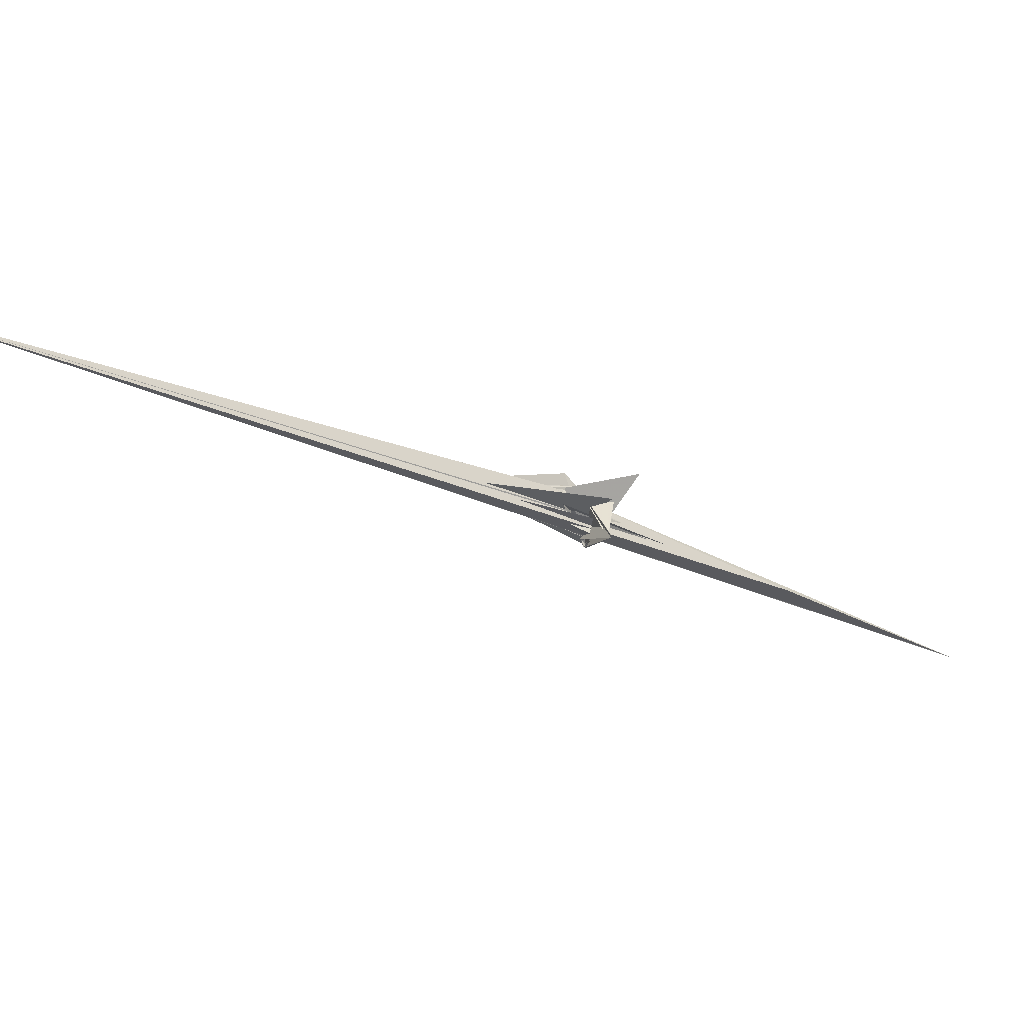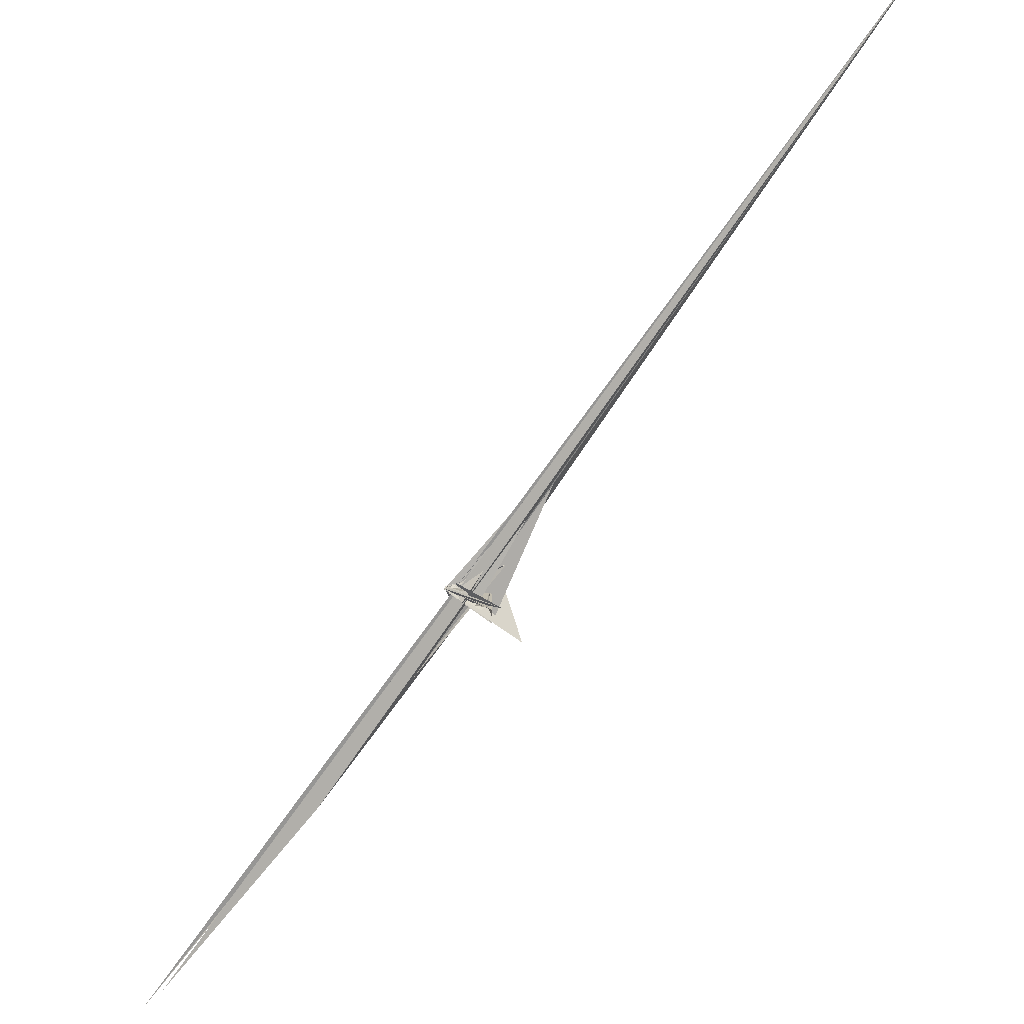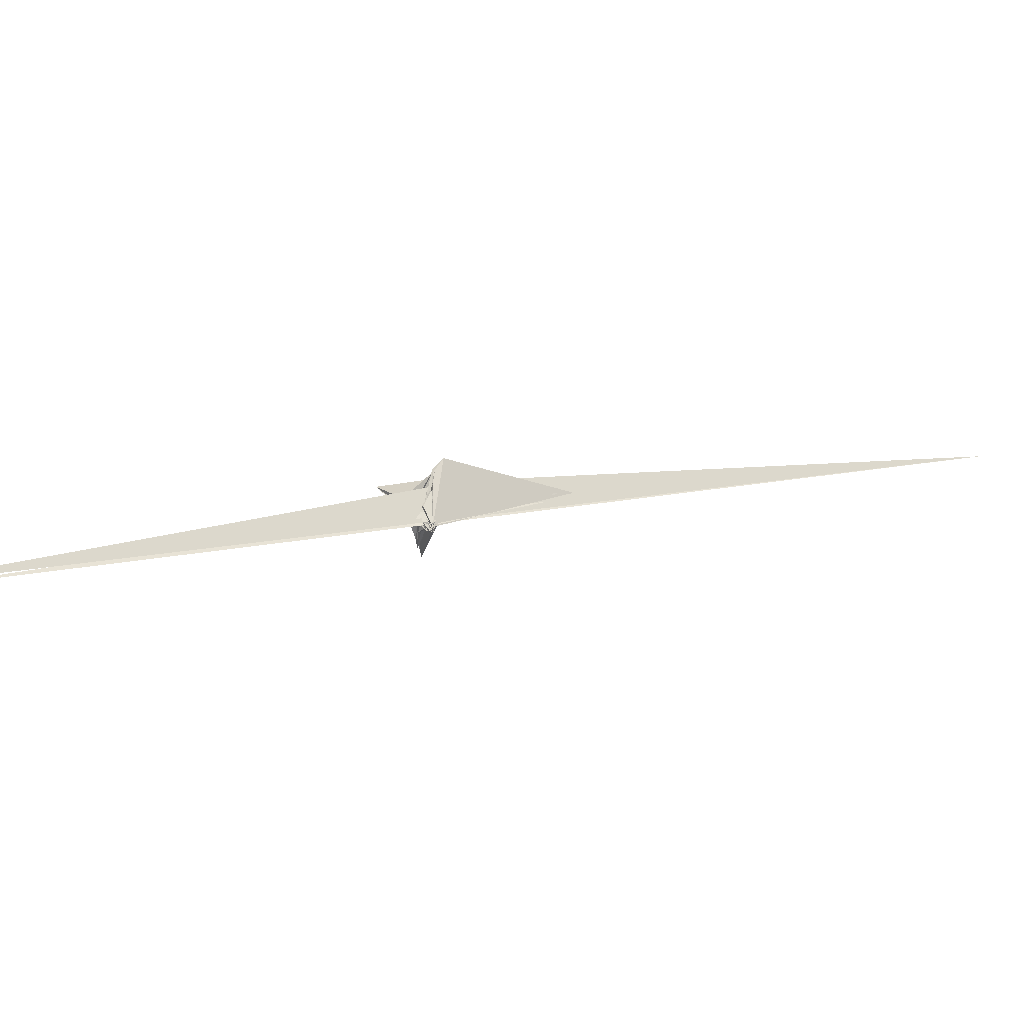
<metadata>
{"format":"obj","ext":"obj","renderer":"f3d","projection":"perspective","resolution":1024,"background":"white","views":[{"elev":39.8,"azim":-66.5,"up":"+Z"},{"elev":-28.9,"azim":-89.5,"up":"+Y"},{"elev":-65.3,"azim":124.5,"up":"+Z"}]}
</metadata>
<code>
v -66.74 -65.28 -114.9
v -5031 4820 4919
v 198.5 173 140.4
v 325.8 416.1 449.4
v 327.9 275.1 313.4
v 307.2 278.6 317.1
v 211.4 189.6 120.1
v 308.2 292.3 321.7
v -1097 1121 1139
v -1.568 -130.8 205.7
v -86.15 71.21 -85.73
v 108.2 -63.76 38.64
v 206.5 159.1 147
v 307.9 270 313.8
v -4.592 15.55 -39.52
v -37.69 -103.7 8.978
v -18.92 -16.41 -106.8
v 216.1 -227.3 344.1
v 136.7 -22.43 245.7
v 183.7 60.69 149.3
v 39.08 -37.48 18.73
v 265.3 -279.1 337.2
v -39.74 -1.181 -92.22
v 332.1 270.2 304.5
v -97.05 -6.422 -159.8
v 184.4 182.8 147.4
v -84.11 -196.3 10.72
v -440.2 506.8 539.5
v -58.79 55.67 -134
v -80.92 -54.78 -130.3
v 7.884 -21.28 -12.1
v -53.89 -16.78 -73.99
v -174 -98.86 7.263
v -109.3 -29.43 -157.6
v -10.86 -30.73 -0.8303
v -54.5 29.94 -120.1
v -48.62 -13.84 -70
v -58.21 -65.21 -129.8
v -90.51 -37.25 -133.2
v -51.23 -16.79 -72.18
v -66.29 -64.17 -135.7
v -50.41 -14.92 -71.48
v -47.33 -17.92 -74.67
v 97.78 -0.9655 14.59
v -47.07 -15.48 -75.51
v 70.02 -25.43 -31.46
v -42.2 -11.21 -80.36
v -43.73 21.96 -105.9
v -44.51 -18.74 -82.17
v -39.43 -11.37 -92.39
v -48.37 -21.71 -67.96
v -109.6 -35.04 -146
v -117.8 -8.356 -143.3
v -82.71 -111.3 99.09
v -49.24 -15.77 -71.01
v -49.48 -24.08 -67.74
v -122.8 -19.53 -144.1
v -48.75 -17.34 -74
v -16.37 -15.49 -109.1
v 24.76 -56.33 -48.4
v -48.63 -21.02 -69.16
v -41.89 -13.52 -68.12
v -65.44 1.365 -190.2
v -47.24 24.48 -117.1
v -45.75 -16.79 -74.97
v 166.1 180.6 98.23
v -23.04 3.03 -104.7
v -49.65 -15.99 -80.77
v -71.21 -67.03 -129.1
v -54.26 -20.65 -76.1
v -112.7 0.07179 -147.8
v -54.49 -18.49 -72.71
v -13.71 -18.51 -108
v -113.1 -10.5 -146.8
v -54.95 -18.61 -72.42
v -57.46 51.57 -138.2
v -48.55 -17.78 -70.87
v -82.11 -21.74 -138
v -45.48 -20.18 -70.64
v -17.82 -23.88 -111
v -62.43 -64.74 -118.1
v -75.9 -36.86 -170.6
v 70.92 99.93 30.59
v -32.56 -22.72 -130.6
v -111.6 -10.67 -147
v -71.8 -33.24 -165.7
v -87.93 -8.429 -123.4
v -83.43 -24.16 -173.4
v -89.24 -16.24 -155.9
v -58.47 -15.1 -161
v -84.53 1.079 -165.4
v -67.85 -24.84 -162.7
v -92.62 -17.32 -146.8
v -62.69 -45.73 -146.4
v -85.52 -47.2 -144
v -93.5 -11.66 -140.7
v -86.02 -17.5 -141.5
v -74.54 -45.22 -149.6
v -76.62 -30.52 -155.5
v -78.26 -24.92 -177.7
v -72.99 -51.58 -135.5
v -93.75 -30.26 -126
v -1098 1170 1193
v -55.27 22.82 -164.1
v 208.5 189 147.2
v 297.3 268.8 311.7
v -959.4 1054 1060
v 75.29 -103.9 88.74
v -522.8 -486.5 465
v -109.2 -11.96 -153.8
v -41.93 109.8 12.59
v 36.87 -19.13 15.06
v -371 -431.7 354.4
v 300.7 247.1 326.1
v -358.3 -383.8 302.2
v 228.3 -42.19 140
v 104.7 -35.93 6.523
v -37.25 -10.84 -91.6
v 142 35.4 -6.148
v -37.34 16.86 -122.2
v -43.93 -9.239 -70.32
v -83.69 -15.57 -189.3
v -96.31 -12.28 -142.9
v -52.15 -23.79 -74.81
v 196.7 -42.29 125.6
v 108.1 -137.3 117.6
v -59.89 -63.18 -127.1
v 389.3 -455.5 674.9
v 132.6 340.2 407.4
v 151.8 -94.93 276
v 65.39 -212.5 225.2
v 115.5 -151.3 211.2
v -60.9 28.59 -144
v -56.6 39.82 -154.9
v -58.26 0.985 -183.6
v -77.75 7.952 -177.4
v -74.5 22.44 -175.8
v -54.74 -23.15 -189.2
v -52.13 -20.31 -153.6
v -59.29 -21.76 -156.9
v -48.22 -10.82 -174.6
v -41.28 35.03 -154.8
v -30.63 66.3 -141.4
v -20.23 15.37 -134
v -23.71 -11.77 -120.8
v 41.29 -37.14 -147.5
v -11.44 20.98 -79.79
v 57.12 -12.37 -88.22
v -45.02 20.67 151.7
v -87.62 46.72 157.7
v -120.9 107.4 344.3
v -136.3 171.6 335.7
v -245.7 201.7 505.9
v -84.44 155.9 342.7
v 119.3 11.99 196.8
v 160.4 -18.16 164.6
v 243.2 -1.918 70.89
v 1762 -1870 -1661
v 3468 -3455 -3549
v -139.6 171.4 342.1
v 3696 -3560 -3777
v -52.11 422.3 537.5
f 3 23 4
f 4 23 24
f 4 24 5
f 5 24 25
f 5 25 6
f 6 25 26
f 6 26 7
f 7 26 27
f 7 27 8
f 8 27 28
f 8 28 9
f 9 28 29
f 9 29 10
f 10 29 30
f 10 30 11
f 11 30 31
f 11 31 12
f 12 31 32
f 12 32 13
f 13 32 33
f 13 33 14
f 14 33 34
f 14 34 15
f 15 34 35
f 15 35 16
f 16 35 36
f 16 36 17
f 17 36 37
f 17 37 18
f 18 37 38
f 18 38 19
f 19 38 39
f 19 39 20
f 20 39 40
f 20 40 21
f 21 40 41
f 21 41 22
f 22 41 42
f 22 42 3
f 3 42 23
f 23 43 24
f 24 43 44
f 24 44 25
f 25 44 45
f 25 45 26
f 26 45 46
f 26 46 27
f 27 46 47
f 27 47 28
f 28 47 48
f 28 48 29
f 29 48 49
f 29 49 30
f 30 49 50
f 30 50 31
f 31 50 51
f 31 51 32
f 32 51 52
f 32 52 33
f 33 52 53
f 33 53 34
f 34 53 54
f 34 54 35
f 35 54 55
f 35 55 36
f 36 55 56
f 36 56 37
f 37 56 57
f 37 57 38
f 38 57 58
f 38 58 39
f 39 58 59
f 39 59 40
f 40 59 60
f 40 60 41
f 41 60 61
f 41 61 42
f 42 61 62
f 42 62 23
f 23 62 43
f 43 63 44
f 44 63 64
f 44 64 45
f 45 64 65
f 45 65 46
f 46 65 66
f 46 66 47
f 47 66 67
f 47 67 48
f 48 67 68
f 48 68 49
f 49 68 69
f 49 69 50
f 50 69 70
f 50 70 51
f 51 70 71
f 51 71 52
f 52 71 72
f 52 72 53
f 53 72 73
f 53 73 54
f 54 73 74
f 54 74 55
f 55 74 75
f 55 75 56
f 56 75 76
f 56 76 57
f 57 76 77
f 57 77 58
f 58 77 78
f 58 78 59
f 59 78 79
f 59 79 60
f 60 79 80
f 60 80 61
f 61 80 81
f 61 81 62
f 62 81 82
f 62 82 43
f 43 82 63
f 63 83 64
f 64 83 84
f 64 84 65
f 65 84 85
f 65 85 66
f 66 85 86
f 66 86 67
f 67 86 87
f 67 87 68
f 68 87 88
f 68 88 69
f 69 88 89
f 69 89 70
f 70 89 90
f 70 90 71
f 71 90 91
f 71 91 72
f 72 91 92
f 72 92 73
f 73 92 93
f 73 93 74
f 74 93 94
f 74 94 75
f 75 94 95
f 75 95 76
f 76 95 96
f 76 96 77
f 77 96 97
f 77 97 78
f 78 97 98
f 78 98 79
f 79 98 99
f 79 99 80
f 80 99 100
f 80 100 81
f 81 100 101
f 81 101 82
f 82 101 102
f 82 102 63
f 63 102 83
f 103 104 118
f 104 119 118
f 104 105 119
f 105 120 119
f 105 106 120
f 106 107 120
f 107 121 120
f 107 108 121
f 108 122 121
f 108 109 122
f 109 110 122
f 110 123 122
f 110 111 123
f 111 124 123
f 111 112 124
f 112 113 124
f 113 125 124
f 113 114 125
f 114 126 125
f 114 115 126
f 115 116 126
f 116 127 126
f 116 117 127
f 117 118 127
f 117 103 118
f 118 119 128
f 119 129 128
f 119 120 129
f 120 121 129
f 121 130 129
f 121 122 130
f 122 123 130
f 123 131 130
f 123 124 131
f 124 125 131
f 125 132 131
f 125 126 132
f 126 127 132
f 127 128 132
f 127 118 128
f 133 148 134
f 134 148 149
f 134 149 135
f 135 149 150
f 135 150 136
f 136 150 137
f 137 150 151
f 137 151 138
f 138 151 152
f 138 152 139
f 139 152 140
f 140 152 153
f 140 153 141
f 141 153 154
f 141 154 142
f 142 154 143
f 143 154 155
f 143 155 144
f 144 155 156
f 144 156 145
f 145 156 146
f 146 156 157
f 146 157 147
f 147 157 148
f 147 148 133
f 148 158 149
f 149 158 159
f 149 159 150
f 150 159 151
f 151 159 160
f 151 160 152
f 152 160 153
f 153 160 161
f 153 161 154
f 154 161 155
f 155 161 162
f 155 162 156
f 156 162 157
f 157 162 158
f 157 158 148
f 3 4 103
f 103 4 104
f 4 5 104
f 104 5 105
f 5 6 105
f 105 6 106
f 6 7 106
f 7 8 106
f 106 8 107
f 8 9 107
f 107 9 108
f 9 10 108
f 108 10 109
f 10 11 109
f 11 12 109
f 109 12 110
f 12 13 110
f 110 13 111
f 13 14 111
f 111 14 112
f 14 15 112
f 15 16 112
f 112 16 113
f 16 17 113
f 113 17 114
f 17 18 114
f 114 18 115
f 18 19 115
f 19 20 115
f 115 20 116
f 20 21 116
f 116 21 117
f 21 22 117
f 117 22 103
f 22 3 103
f 83 133 84
f 84 133 134
f 84 134 85
f 85 134 135
f 85 135 86
f 86 135 136
f 86 136 87
f 87 136 88
f 88 136 137
f 88 137 89
f 89 137 138
f 89 138 90
f 90 138 139
f 90 139 91
f 91 139 92
f 92 139 140
f 92 140 93
f 93 140 141
f 93 141 94
f 94 141 142
f 94 142 95
f 95 142 96
f 96 142 143
f 96 143 97
f 97 143 144
f 97 144 98
f 98 144 145
f 98 145 99
f 99 145 100
f 100 145 146
f 100 146 101
f 101 146 147
f 101 147 102
f 102 147 133
f 102 133 83
f 128 129 1
f 129 130 1
f 130 131 1
f 131 132 1
f 132 128 1
f 159 158 2
f 160 159 2
f 161 160 2
f 162 161 2
f 158 162 2

</code>
